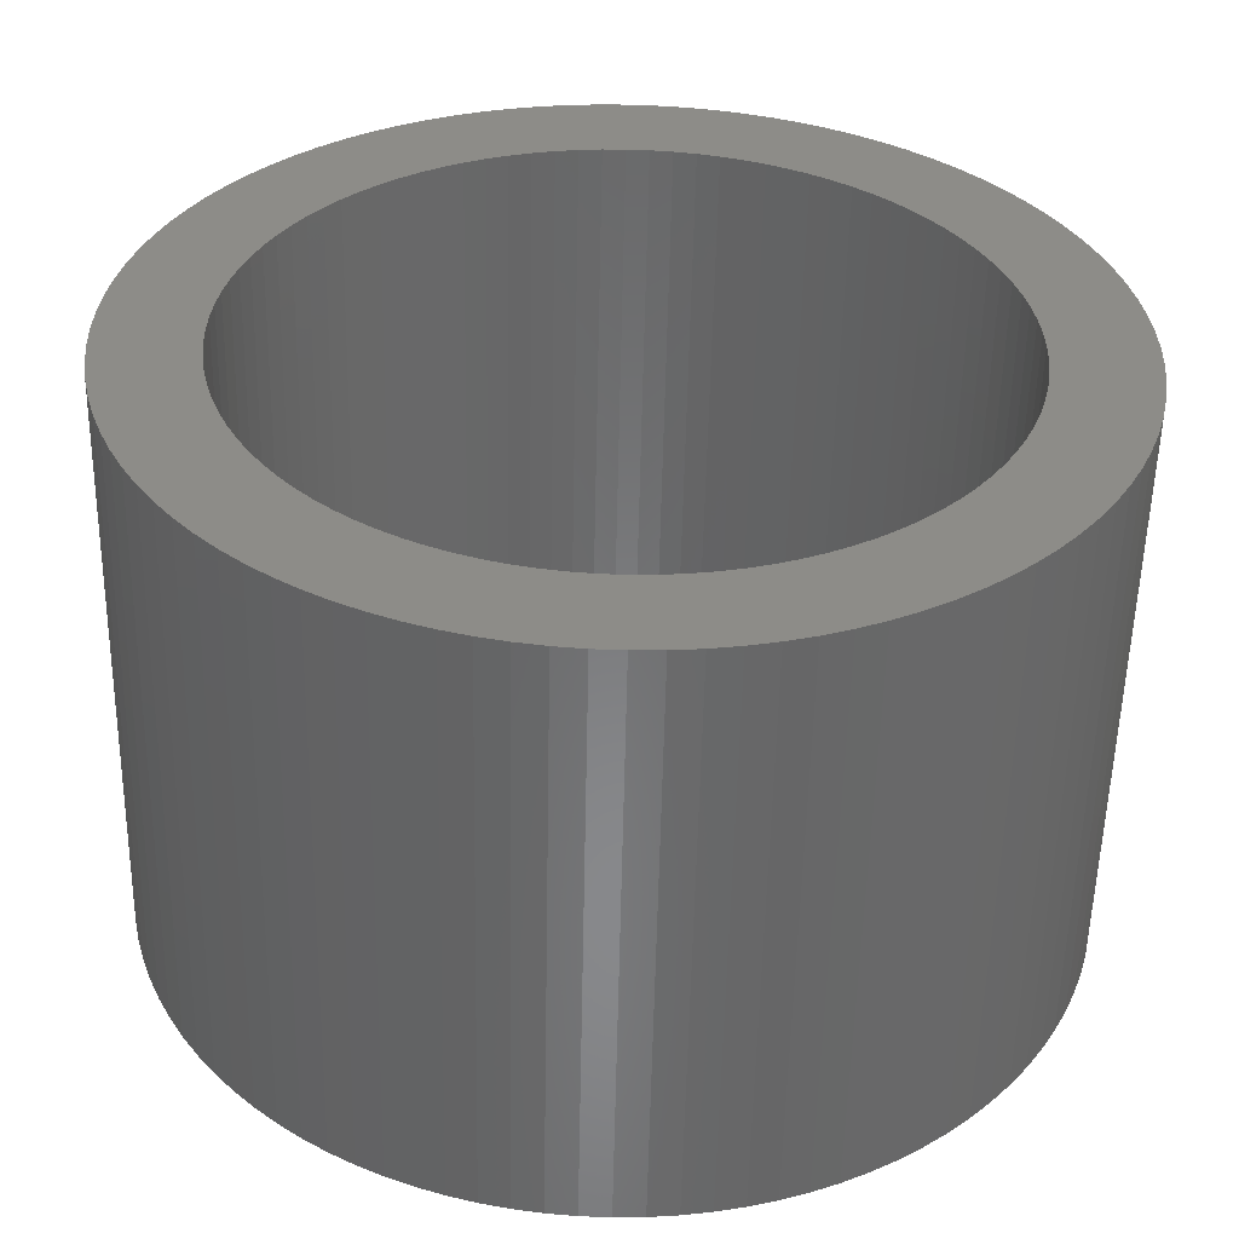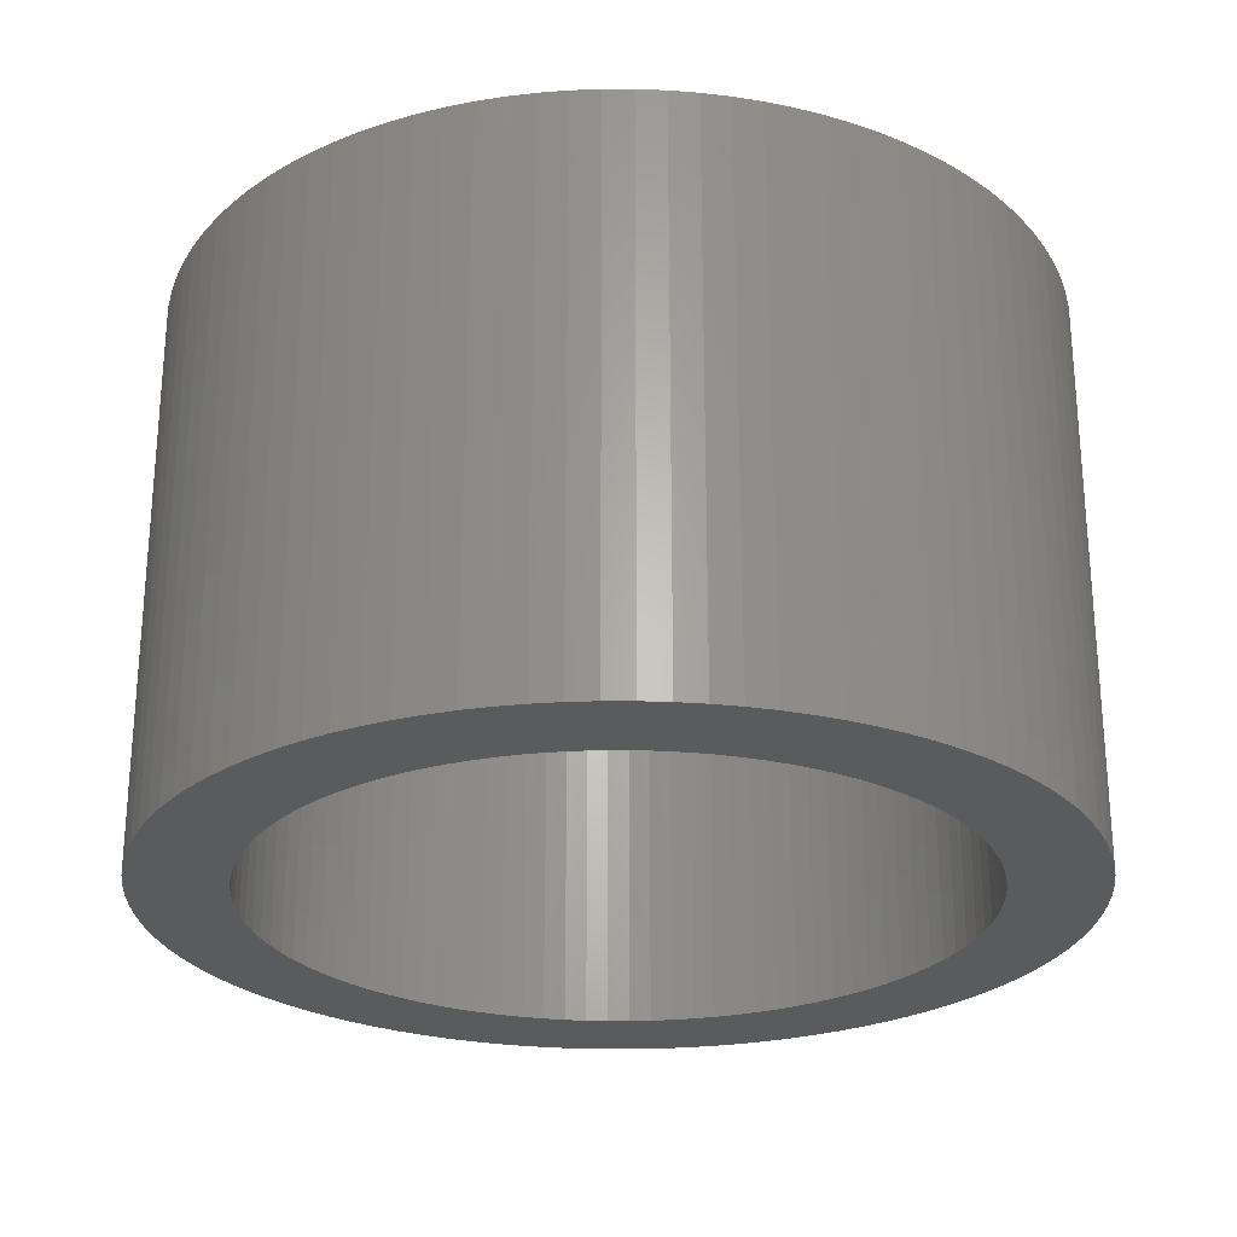
<metadata>
{"format":"stl","ext":"stl","renderer":"f3d","projection":"perspective","resolution":1024,"background":"white","views":[{"elev":-54.9,"azim":-1.2,"up":"+Y"},{"elev":-25.9,"azim":41.4,"up":"+Z"}]}
</metadata>
<code>
# stl→obj: 400 verts, 800 faces
v 13.97 -0.8791 18
v 14 0 0
v 14 0 18
v 13.97 -0.8791 0
v 13.97 0.8791 18
v 13.89 1.755 0
v 13.89 1.755 18
v 13.97 0.8791 0
v -8.229 11.33 0
v -8.924 10.79 18
v -8.229 11.33 18
v -8.924 10.79 0
v 5.961 -12.67 0
v 6.745 -12.27 18
v 5.961 -12.67 18
v 6.745 -12.27 0
v -9.584 -10.21 0
v -10.21 -9.584 18
v -10.21 -9.584 0
v -9.584 -10.21 18
v -13.02 -5.154 0
v -13.31 -4.326 18
v -13.31 -4.326 0
v -13.02 -5.154 18
v -5.154 13.02 0
v -5.961 12.67 18
v -5.154 13.02 18
v -5.961 12.67 0
v -12.67 5.961 0
v -12.27 6.745 18
v -12.27 6.745 0
v -12.67 5.961 18
v -2.623 13.75 0
v -3.482 13.56 18
v -2.623 13.75 18
v -3.482 13.56 0
v -13.89 -1.755 0
v -13.97 -0.8791 18
v -13.97 -0.8791 0
v -13.89 -1.755 18
v 3.482 -13.56 0
v 4.326 -13.31 18
v 3.482 -13.56 18
v 4.326 -13.31 0
v -6.745 12.27 0
v -7.502 11.82 18
v -6.745 12.27 18
v -7.502 11.82 0
v 0 -14 0
v 0.8791 -13.97 18
v 0 -14 18
v 0.8791 -13.97 0
v 1.755 -13.89 0
v 2.623 -13.75 18
v 1.755 -13.89 18
v 2.623 -13.75 0
v 7.502 -11.82 18
v 7.502 -11.82 0
v 12.27 -6.745 18
v 12.67 -5.961 0
v 12.67 -5.961 18
v 12.27 -6.745 0
v -11.82 7.502 0
v -11.33 8.229 18
v -11.33 8.229 0
v -11.82 7.502 18
v 5.154 -13.02 18
v 5.154 -13.02 0
v 8.229 11.33 0
v 7.502 11.82 18
v 8.229 11.33 18
v 7.502 11.82 0
v -13.56 -3.482 18
v -13.56 -3.482 0
v -10.79 -8.924 18
v -10.79 -8.924 0
v 5.961 12.67 0
v 5.154 13.02 18
v 5.961 12.67 18
v 5.154 13.02 0
v 11.82 7.502 18
v 11.33 8.229 0
v 11.33 8.229 18
v 11.82 7.502 0
v -2.623 -13.75 0
v -1.755 -13.89 18
v -2.623 -13.75 18
v -1.755 -13.89 0
v -4.326 13.31 0
v -4.326 13.31 18
v 8.229 -11.33 0
v 8.924 -10.79 18
v 8.229 -11.33 18
v 8.924 -10.79 0
v 10.79 -8.924 18
v 11.33 -8.229 0
v 11.33 -8.229 18
v 10.79 -8.924 0
v 10.21 -9.584 18
v 10.21 -9.584 0
v 8.924 10.79 0
v 8.924 10.79 18
v -8.229 -11.33 0
v -7.502 -11.82 18
v -8.229 -11.33 18
v -7.502 -11.82 0
v -1.755 13.89 0
v -1.755 13.89 18
v 4.326 13.31 18
v 4.326 13.31 0
v 13.75 -2.623 18
v 13.89 -1.755 0
v 13.89 -1.755 18
v 13.75 -2.623 0
v -0.8791 -13.97 18
v -0.8791 -13.97 0
v 3.482 13.56 18
v 3.482 13.56 0
v 13.56 3.482 18
v 13.31 4.326 0
v 13.31 4.326 18
v 13.56 3.482 0
v 13.31 -4.326 18
v 13.56 -3.482 0
v 13.56 -3.482 18
v 13.31 -4.326 0
v 1.755 13.89 0
v 0.8791 13.97 18
v 1.755 13.89 18
v 0.8791 13.97 0
v 9.584 10.21 0
v 9.584 10.21 18
v 0 14 0
v -0.8791 13.97 18
v 0 14 18
v -0.8791 13.97 0
v 12.27 6.745 18
v 12.27 6.745 0
v -13.75 -2.623 0
v -13.75 -2.623 18
v 12.67 5.961 18
v 12.67 5.961 0
v -12.27 -6.745 0
v -12.67 -5.961 18
v -12.67 -5.961 0
v -12.27 -6.745 18
v 2.623 13.75 0
v 2.623 13.75 18
v 10.21 9.584 18
v 10.21 9.584 0
v 11.82 -7.502 18
v 11.82 -7.502 0
v -6.745 -12.27 0
v -5.961 -12.67 18
v -6.745 -12.27 18
v -5.961 -12.67 0
v -14 0 0
v -13.97 0.8791 18
v -13.97 0.8791 0
v -14 0 18
v 13.02 5.154 18
v 13.02 5.154 0
v -11.33 -8.229 0
v -11.82 -7.502 18
v -11.82 -7.502 0
v -11.33 -8.229 18
v -8.924 -10.79 18
v -8.924 -10.79 0
v -9.584 10.21 18
v -9.584 10.21 0
v 6.745 12.27 0
v 6.745 12.27 18
v -3.482 -13.56 0
v -3.482 -13.56 18
v 11 0 0
v 10.98 -0.6907 0
v 10.91 -1.379 0
v 10.98 0.6907 0
v 10.81 -2.061 0
v 10.65 -2.736 0
v 10.91 1.379 0
v 10.46 -3.399 0
v 13.02 -5.154 0
v 13.75 2.623 0
v 10.23 -4.049 0
v 10.81 2.061 0
v 9.953 -4.684 0
v 9.639 -5.299 0
v 10.65 2.736 0
v 9.288 -5.894 0
v 10.46 3.399 0
v 8.899 -6.466 0
v 8.476 -7.012 0
v 8.019 -7.53 0
v 9.584 -10.21 0
v 7.53 -8.019 0
v 7.012 -8.476 0
v 6.466 -8.899 0
v 5.894 -9.288 0
v 5.299 -9.639 0
v 4.684 -9.953 0
v 4.049 -10.23 0
v 3.399 -10.46 0
v 2.736 -10.65 0
v 2.061 -10.81 0
v 1.379 -10.91 0
v 0.6907 -10.98 0
v 0 -11 0
v -0.6907 -10.98 0
v -1.379 -10.91 0
v -2.061 -10.81 0
v -2.736 -10.65 0
v -3.399 -10.46 0
v -4.326 -13.31 0
v -4.049 -10.23 0
v -5.154 -13.02 0
v -4.684 -9.953 0
v -5.299 -9.639 0
v -5.894 -9.288 0
v -6.466 -8.899 0
v -7.012 -8.476 0
v -7.53 -8.019 0
v -8.019 -7.53 0
v -8.476 -7.012 0
v -8.899 -6.466 0
v -9.288 -5.894 0
v -9.639 -5.299 0
v -9.953 -4.684 0
v -10.23 -4.049 0
v -10.46 -3.399 0
v 10.23 4.049 0
v 9.953 4.684 0
v 9.639 5.299 0
v 9.288 5.894 0
v 8.899 6.466 0
v 10.79 8.924 0
v 8.476 7.012 0
v 8.019 7.53 0
v 7.53 8.019 0
v 7.012 8.476 0
v 6.466 8.899 0
v 5.894 9.288 0
v 5.299 9.639 0
v 4.684 9.953 0
v 4.049 10.23 0
v 3.399 10.46 0
v 2.736 10.65 0
v 2.061 10.81 0
v 1.379 10.91 0
v 0.6907 10.98 0
v 0 11 0
v -0.6907 10.98 0
v -1.379 10.91 0
v -2.061 10.81 0
v -2.736 10.65 0
v -3.399 10.46 0
v -4.049 10.23 0
v -4.684 9.953 0
v -5.299 9.639 0
v -5.894 9.288 0
v -6.466 8.899 0
v -7.012 8.476 0
v -7.53 8.019 0
v -8.019 7.53 0
v -10.21 9.584 0
v -8.476 7.012 0
v -10.79 8.924 0
v -8.899 6.466 0
v -9.288 5.894 0
v -9.639 5.299 0
v -9.953 4.684 0
v -10.23 4.049 0
v -13.02 5.154 0
v -10.46 3.399 0
v -13.31 4.326 0
v -10.65 2.736 0
v -13.56 3.482 0
v -10.81 2.061 0
v -13.75 2.623 0
v -10.91 1.379 0
v -13.89 1.755 0
v -10.98 0.6907 0
v -11 0 0
v -10.65 -2.736 0
v -10.81 -2.061 0
v -10.91 -1.379 0
v -10.98 -0.6907 0
v -13.02 5.154 18
v -13.75 2.623 18
v -13.89 1.755 18
v 13.75 2.623 18
v -4.326 -13.31 18
v -5.154 -13.02 18
v -13.31 4.326 18
v -13.56 3.482 18
v 9.584 -10.21 18
v -10.21 9.584 18
v -10.79 8.924 18
v 10.79 8.924 18
v 13.02 -5.154 18
v -4.049 10.23 18
v -4.684 9.953 18
v 5.299 -9.639 18
v 5.894 -9.288 18
v 7.53 8.019 18
v 7.012 8.476 18
v 10.65 -2.736 18
v 10.46 -3.399 18
v 6.466 -8.899 18
v 0.6907 -10.98 18
v 1.379 -10.91 18
v 10.81 -2.061 18
v 10.81 2.061 18
v 10.91 1.379 18
v -7.012 8.476 18
v -7.53 8.019 18
v -10.23 4.049 18
v -9.953 4.684 18
v -2.061 -10.81 18
v -1.379 -10.91 18
v 2.736 -10.65 18
v 3.399 -10.46 18
v 9.288 5.894 18
v 9.639 5.299 18
v -8.019 -7.53 18
v -8.476 -7.012 18
v -0.6907 10.98 18
v -1.379 10.91 18
v 2.061 10.81 18
v 1.379 10.91 18
v 7.012 -8.476 18
v 10.65 2.736 18
v -4.684 -9.953 18
v -4.049 -10.23 18
v -2.061 10.81 18
v -7.53 -8.019 18
v 10.98 -0.6907 18
v 10.91 -1.379 18
v 8.019 -7.53 18
v 7.53 -8.019 18
v -8.019 7.53 18
v 5.894 9.288 18
v 5.299 9.639 18
v -3.399 -10.46 18
v -2.736 -10.65 18
v -9.288 -5.894 18
v -9.639 -5.299 18
v 11 0 18
v 10.98 0.6907 18
v 2.061 -10.81 18
v -3.399 10.46 18
v 4.049 10.23 18
v 3.399 10.46 18
v 8.476 7.012 18
v 8.899 6.466 18
v 4.684 9.953 18
v 0.6907 10.98 18
v -10.65 -2.736 18
v -10.81 -2.061 18
v -10.46 -3.399 18
v 0 -11 18
v 6.466 8.899 18
v 9.953 4.684 18
v 10.23 4.049 18
v 10.46 3.399 18
v -6.466 8.899 18
v -10.91 -1.379 18
v 2.736 10.65 18
v -5.299 9.639 18
v 10.23 -4.049 18
v -2.736 10.65 18
v 8.019 7.53 18
v -10.91 1.379 18
v -10.81 2.061 18
v 9.953 -4.684 18
v 4.684 -9.953 18
v -10.23 -4.049 18
v -5.894 9.288 18
v 9.639 -5.299 18
v -11 0 18
v -10.98 0.6907 18
v 0 11 18
v 8.476 -7.012 18
v -9.639 5.299 18
v -9.288 5.894 18
v -8.899 6.466 18
v -0.6907 -10.98 18
v -9.953 -4.684 18
v -7.012 -8.476 18
v -6.466 -8.899 18
v 4.049 -10.23 18
v -10.46 3.399 18
v -10.98 -0.6907 18
v -5.299 -9.639 18
v 8.899 -6.466 18
v 9.288 -5.894 18
v -10.65 2.736 18
v -8.899 -6.466 18
v -8.476 7.012 18
v -5.894 -9.288 18
f 1 2 3
f 2 1 4
f 5 6 7
f 6 5 8
f 3 8 5
f 8 3 2
f 9 10 11
f 10 9 12
f 13 14 15
f 14 13 16
f 17 18 19
f 18 17 20
f 21 22 23
f 22 21 24
f 25 26 27
f 26 25 28
f 29 30 31
f 30 29 32
f 33 34 35
f 34 33 36
f 37 38 39
f 38 37 40
f 41 42 43
f 42 41 44
f 45 46 47
f 46 45 48
f 49 50 51
f 50 49 52
f 53 54 55
f 54 53 56
f 16 57 14
f 57 16 58
f 59 60 61
f 60 59 62
f 63 64 65
f 64 63 66
f 44 67 42
f 67 44 68
f 69 70 71
f 70 69 72
f 23 73 74
f 73 23 22
f 19 75 76
f 75 19 18
f 77 78 79
f 78 77 80
f 81 82 83
f 82 81 84
f 85 86 87
f 86 85 88
f 89 27 90
f 27 89 25
f 91 92 93
f 92 91 94
f 95 96 97
f 96 95 98
f 36 90 34
f 90 36 89
f 99 98 95
f 98 99 100
f 101 71 102
f 71 101 69
f 103 104 105
f 104 103 106
f 107 35 108
f 35 107 33
f 80 109 78
f 109 80 110
f 111 112 113
f 112 111 114
f 88 115 86
f 115 88 116
f 113 4 1
f 4 113 112
f 110 117 109
f 117 110 118
f 119 120 121
f 120 119 122
f 123 124 125
f 124 123 126
f 127 128 129
f 128 127 130
f 131 102 132
f 102 131 101
f 125 114 111
f 114 125 124
f 133 134 135
f 134 133 136
f 58 93 57
f 93 58 91
f 48 11 46
f 11 48 9
f 28 47 26
f 47 28 45
f 137 84 81
f 84 137 138
f 139 40 37
f 40 139 140
f 141 138 137
f 138 141 142
f 143 144 145
f 144 143 146
f 147 129 148
f 129 147 127
f 149 131 132
f 131 149 150
f 151 62 59
f 62 151 152
f 153 154 155
f 154 153 156
f 157 158 159
f 158 157 160
f 161 142 141
f 142 161 162
f 163 164 165
f 164 163 166
f 17 167 20
f 167 17 168
f 136 108 134
f 108 136 107
f 52 55 50
f 55 52 53
f 12 169 10
f 169 12 170
f 171 79 172
f 79 171 77
f 173 87 174
f 87 173 85
f 175 2 4
f 176 4 112
f 2 175 8
f 177 112 114
f 178 8 175
f 179 114 124
f 8 178 6
f 180 124 126
f 181 6 178
f 182 126 183
f 6 181 184
f 185 183 60
f 186 184 181
f 187 60 62
f 184 186 122
f 188 62 152
f 189 122 186
f 190 152 96
f 122 189 120
f 191 120 189
f 4 176 175
f 112 177 176
f 114 179 177
f 192 96 98
f 124 180 179
f 126 182 180
f 183 185 182
f 193 98 100
f 60 187 185
f 62 188 187
f 194 100 195
f 152 190 188
f 196 195 94
f 96 192 190
f 98 193 192
f 197 94 91
f 100 194 193
f 195 196 194
f 198 91 58
f 94 197 196
f 199 58 16
f 91 198 197
f 200 16 13
f 58 199 198
f 16 200 199
f 201 13 68
f 13 201 200
f 202 68 44
f 68 202 201
f 203 44 41
f 44 203 202
f 41 204 203
f 56 204 41
f 56 205 204
f 53 205 56
f 53 206 205
f 52 206 53
f 52 207 206
f 49 207 52
f 49 208 207
f 49 209 208
f 116 209 49
f 116 210 209
f 88 210 116
f 88 211 210
f 85 211 88
f 85 212 211
f 173 212 85
f 212 173 213
f 214 213 173
f 213 214 215
f 216 215 214
f 215 216 217
f 156 217 216
f 217 156 218
f 153 218 156
f 218 153 219
f 106 219 153
f 219 106 220
f 103 220 106
f 220 103 221
f 168 221 103
f 221 168 222
f 17 222 168
f 222 17 223
f 19 223 17
f 223 19 224
f 76 224 19
f 224 76 225
f 163 225 76
f 225 163 226
f 165 226 163
f 226 165 227
f 143 227 165
f 227 143 228
f 145 228 143
f 228 145 229
f 21 229 145
f 229 21 230
f 23 230 21
f 120 191 162
f 231 162 191
f 162 231 142
f 232 142 231
f 142 232 138
f 233 138 232
f 138 233 84
f 234 84 233
f 84 234 82
f 235 82 234
f 82 235 236
f 237 236 235
f 236 237 150
f 238 150 237
f 150 238 131
f 239 131 238
f 131 239 101
f 240 101 239
f 101 240 69
f 241 69 240
f 69 241 72
f 242 72 241
f 72 242 171
f 243 171 242
f 171 243 77
f 244 77 243
f 77 244 80
f 245 80 244
f 80 245 110
f 246 110 245
f 110 246 118
f 247 118 246
f 247 147 118
f 248 147 247
f 248 127 147
f 249 127 248
f 249 130 127
f 250 130 249
f 251 130 250
f 251 133 130
f 252 133 251
f 252 136 133
f 253 136 252
f 253 107 136
f 254 107 253
f 254 33 107
f 255 33 254
f 36 255 256
f 255 36 33
f 89 256 257
f 256 89 36
f 25 257 258
f 257 25 89
f 28 258 259
f 45 259 260
f 258 28 25
f 48 260 261
f 259 45 28
f 9 261 262
f 260 48 45
f 12 262 263
f 170 263 264
f 261 9 48
f 265 264 266
f 267 266 268
f 262 12 9
f 65 268 269
f 263 170 12
f 63 269 270
f 31 270 271
f 264 265 170
f 29 271 272
f 273 272 274
f 275 274 276
f 266 267 265
f 277 276 278
f 279 278 280
f 281 280 282
f 159 282 283
f 230 23 284
f 268 65 267
f 74 284 23
f 269 63 65
f 284 74 285
f 270 31 63
f 139 285 74
f 271 29 31
f 285 139 286
f 272 273 29
f 37 286 139
f 274 275 273
f 286 37 287
f 276 277 275
f 39 287 37
f 278 279 277
f 287 39 283
f 280 281 279
f 157 283 39
f 282 159 281
f 283 157 159
f 116 51 115
f 51 116 49
f 56 43 54
f 43 56 41
f 121 162 161
f 162 121 120
f 273 32 29
f 32 273 288
f 281 289 279
f 289 281 290
f 291 122 119
f 122 291 184
f 216 292 293
f 292 216 214
f 7 184 291
f 184 7 6
f 97 152 151
f 152 97 96
f 145 24 21
f 24 145 144
f 68 15 67
f 15 68 13
f 39 160 157
f 160 39 38
f 76 166 163
f 166 76 75
f 72 172 70
f 172 72 171
f 277 294 275
f 294 277 295
f 275 288 273
f 288 275 294
f 296 100 99
f 100 296 195
f 168 105 167
f 105 168 103
f 214 174 292
f 174 214 173
f 130 135 128
f 135 130 133
f 265 169 170
f 169 265 297
f 31 66 63
f 66 31 30
f 65 298 267
f 298 65 64
f 279 295 277
f 295 279 289
f 267 297 265
f 297 267 298
f 83 236 299
f 236 83 82
f 94 296 92
f 296 94 195
f 299 150 149
f 150 299 236
f 156 293 154
f 293 156 216
f 61 183 300
f 183 61 60
f 165 146 143
f 146 165 164
f 159 290 281
f 290 159 158
f 300 126 123
f 126 300 183
f 74 140 139
f 140 74 73
f 118 148 117
f 148 118 147
f 106 155 104
f 155 106 153
f 258 301 302
f 301 258 257
f 199 303 304
f 303 199 200
f 240 305 306
f 305 240 239
f 182 307 180
f 307 182 308
f 198 304 309
f 304 198 199
f 206 310 311
f 310 206 207
f 180 312 179
f 312 180 307
f 181 313 186
f 313 181 314
f 263 315 316
f 315 263 262
f 317 271 318
f 271 317 272
f 210 319 320
f 319 210 211
f 203 321 322
f 321 203 204
f 233 323 234
f 323 233 324
f 325 224 326
f 224 325 223
f 253 327 328
f 327 253 252
f 249 329 330
f 329 249 248
f 197 309 331
f 309 197 198
f 186 332 189
f 332 186 313
f 215 333 334
f 333 215 217
f 254 328 335
f 328 254 253
f 336 223 325
f 223 336 222
f 177 337 176
f 337 177 338
f 196 339 194
f 339 196 340
f 341 263 316
f 263 341 264
f 243 342 343
f 342 243 242
f 212 344 345
f 344 212 213
f 346 227 347
f 227 346 226
f 176 348 175
f 348 176 337
f 175 349 178
f 349 175 348
f 205 311 350
f 311 205 206
f 257 351 301
f 351 257 256
f 246 352 353
f 352 246 245
f 235 354 237
f 354 235 355
f 178 314 181
f 314 178 349
f 244 343 356
f 343 244 243
f 250 330 357
f 330 250 249
f 358 285 359
f 285 358 284
f 360 284 358
f 284 360 230
f 207 361 310
f 361 207 208
f 241 306 362
f 306 241 240
f 231 363 232
f 363 231 364
f 191 364 231
f 364 191 365
f 234 355 235
f 355 234 323
f 245 356 352
f 356 245 244
f 262 366 315
f 366 262 261
f 359 286 367
f 286 359 285
f 247 353 368
f 353 247 246
f 259 302 369
f 302 259 258
f 185 308 182
f 308 185 370
f 256 371 351
f 371 256 255
f 255 335 371
f 335 255 254
f 238 305 239
f 305 238 372
f 373 278 374
f 278 373 280
f 237 372 238
f 372 237 354
f 187 370 185
f 370 187 375
f 248 368 329
f 368 248 247
f 200 376 303
f 376 200 201
f 179 338 177
f 338 179 312
f 377 230 360
f 230 377 229
f 232 324 233
f 324 232 363
f 260 369 378
f 369 260 259
f 188 375 187
f 375 188 379
f 380 282 381
f 282 380 283
f 252 382 327
f 382 252 251
f 194 383 193
f 383 194 339
f 318 270 384
f 270 318 271
f 242 362 342
f 362 242 241
f 189 365 191
f 365 189 332
f 385 268 386
f 268 385 269
f 204 350 321
f 350 204 205
f 208 387 361
f 387 208 209
f 388 229 377
f 229 388 228
f 220 389 390
f 389 220 221
f 251 357 382
f 357 251 250
f 201 391 376
f 391 201 202
f 392 272 317
f 272 392 274
f 393 283 380
f 283 393 287
f 381 280 373
f 280 381 282
f 367 287 393
f 287 367 286
f 217 394 333
f 394 217 218
f 193 395 192
f 395 193 383
f 192 396 190
f 396 192 395
f 397 274 392
f 274 397 276
f 374 276 397
f 276 374 278
f 213 334 344
f 334 213 215
f 326 225 398
f 225 326 224
f 386 266 399
f 266 386 268
f 261 378 366
f 378 261 260
f 211 345 319
f 345 211 212
f 347 228 388
f 228 347 227
f 219 390 400
f 390 219 220
f 209 320 387
f 320 209 210
f 196 331 340
f 331 196 197
f 218 400 394
f 400 218 219
f 398 226 346
f 226 398 225
f 384 269 385
f 269 384 270
f 190 379 188
f 379 190 396
f 202 322 391
f 322 202 203
f 221 336 389
f 336 221 222
f 399 264 341
f 264 399 266
f 348 3 5
f 349 5 7
f 3 348 1
f 314 7 291
f 337 1 348
f 313 291 119
f 1 337 113
f 332 119 121
f 338 113 337
f 365 121 161
f 113 338 111
f 364 161 141
f 312 111 338
f 363 141 137
f 111 312 125
f 324 137 81
f 307 125 312
f 323 81 83
f 125 307 123
f 308 123 307
f 5 349 348
f 7 314 349
f 291 313 314
f 355 83 299
f 119 332 313
f 121 365 332
f 161 364 365
f 354 299 149
f 141 363 364
f 137 324 363
f 372 149 132
f 81 323 324
f 305 132 102
f 83 355 323
f 299 354 355
f 306 102 71
f 149 372 354
f 132 305 372
f 362 71 70
f 102 306 305
f 342 70 172
f 71 362 306
f 343 172 79
f 70 342 362
f 172 343 342
f 356 79 78
f 79 356 343
f 352 78 109
f 78 352 356
f 353 109 117
f 109 353 352
f 117 368 353
f 148 368 117
f 148 329 368
f 129 329 148
f 129 330 329
f 128 330 129
f 128 357 330
f 135 357 128
f 135 382 357
f 135 327 382
f 134 327 135
f 134 328 327
f 108 328 134
f 108 335 328
f 35 335 108
f 35 371 335
f 34 371 35
f 371 34 351
f 90 351 34
f 351 90 301
f 27 301 90
f 301 27 302
f 26 302 27
f 302 26 369
f 47 369 26
f 369 47 378
f 46 378 47
f 378 46 366
f 11 366 46
f 366 11 315
f 10 315 11
f 315 10 316
f 169 316 10
f 316 169 341
f 297 341 169
f 341 297 399
f 298 399 297
f 399 298 386
f 64 386 298
f 386 64 385
f 66 385 64
f 385 66 384
f 30 384 66
f 384 30 318
f 32 318 30
f 318 32 317
f 288 317 32
f 317 288 392
f 294 392 288
f 123 308 300
f 370 300 308
f 300 370 61
f 375 61 370
f 61 375 59
f 379 59 375
f 59 379 151
f 396 151 379
f 151 396 97
f 395 97 396
f 97 395 95
f 383 95 395
f 95 383 99
f 339 99 383
f 99 339 296
f 340 296 339
f 296 340 92
f 331 92 340
f 92 331 93
f 309 93 331
f 93 309 57
f 304 57 309
f 57 304 14
f 303 14 304
f 14 303 15
f 376 15 303
f 15 376 67
f 391 67 376
f 67 391 42
f 322 42 391
f 42 322 43
f 321 43 322
f 321 54 43
f 350 54 321
f 350 55 54
f 311 55 350
f 311 50 55
f 310 50 311
f 361 50 310
f 361 51 50
f 387 51 361
f 387 115 51
f 320 115 387
f 320 86 115
f 319 86 320
f 319 87 86
f 345 87 319
f 174 345 344
f 345 174 87
f 292 344 334
f 344 292 174
f 293 334 333
f 334 293 292
f 154 333 394
f 155 394 400
f 333 154 293
f 104 400 390
f 394 155 154
f 105 390 389
f 400 104 155
f 167 389 336
f 20 336 325
f 390 105 104
f 18 325 326
f 75 326 398
f 389 167 105
f 166 398 346
f 336 20 167
f 164 346 347
f 146 347 388
f 325 18 20
f 144 388 377
f 24 377 360
f 22 360 358
f 326 75 18
f 73 358 359
f 140 359 367
f 40 367 393
f 38 393 380
f 392 294 397
f 398 166 75
f 295 397 294
f 346 164 166
f 397 295 374
f 347 146 164
f 289 374 295
f 388 144 146
f 374 289 373
f 377 24 144
f 290 373 289
f 360 22 24
f 373 290 381
f 358 73 22
f 158 381 290
f 359 140 73
f 381 158 380
f 367 40 140
f 160 380 158
f 393 38 40
f 380 160 38

</code>
